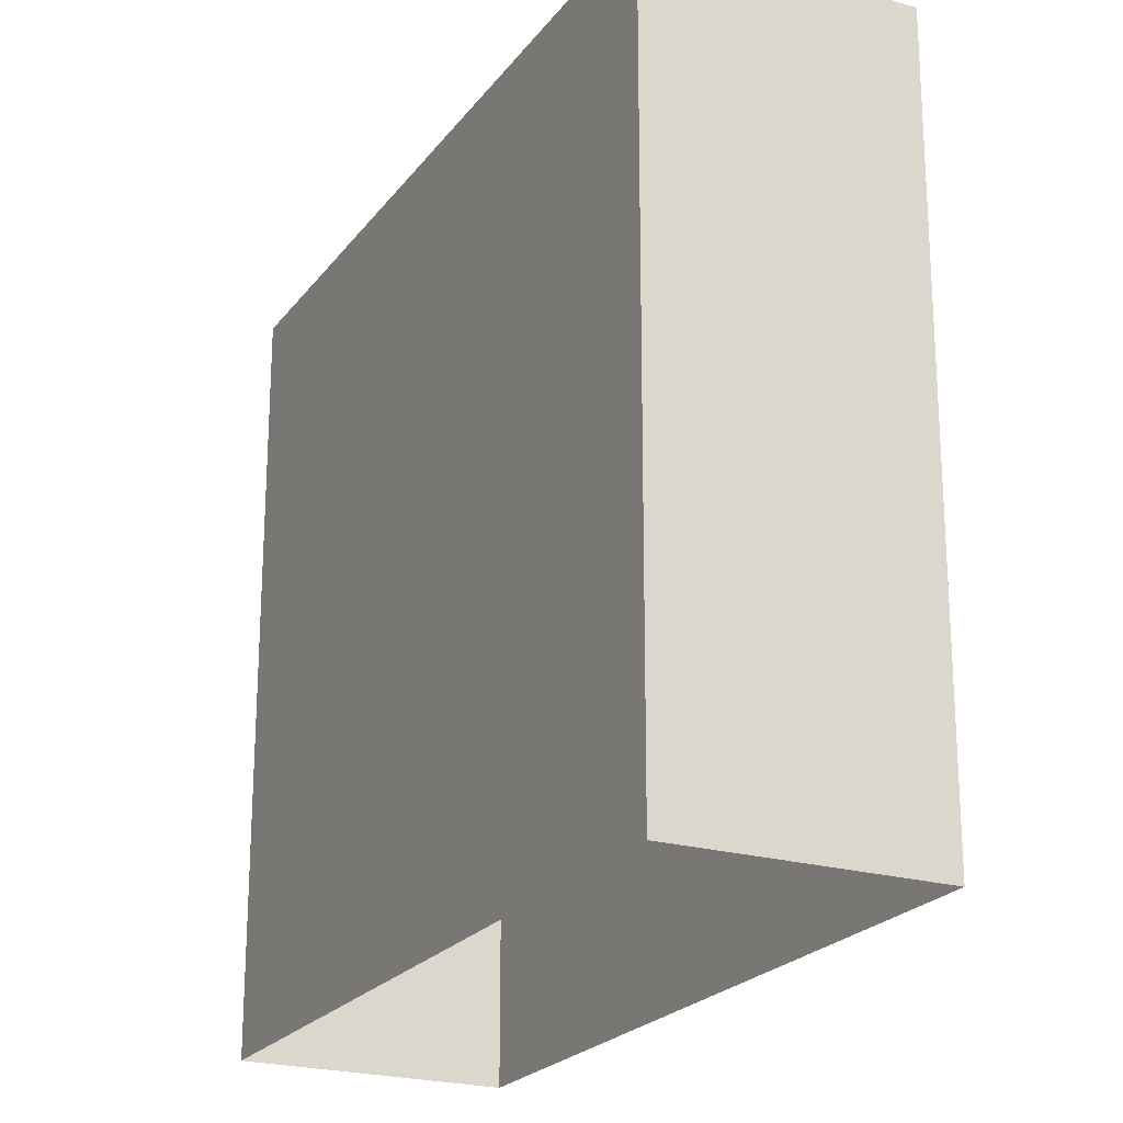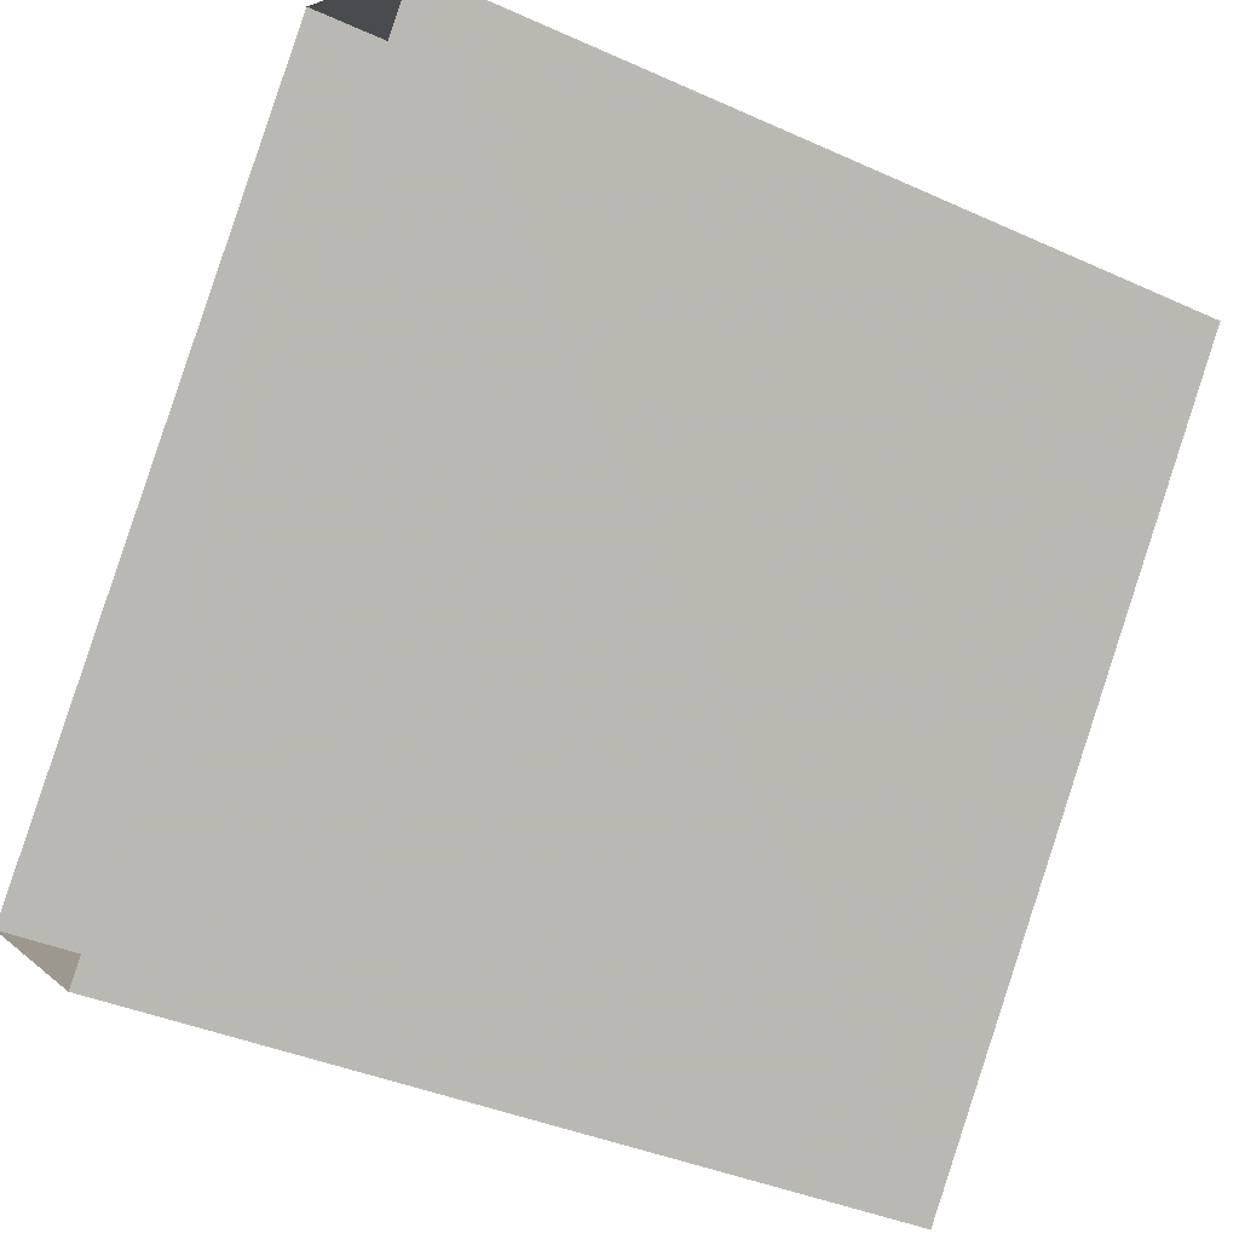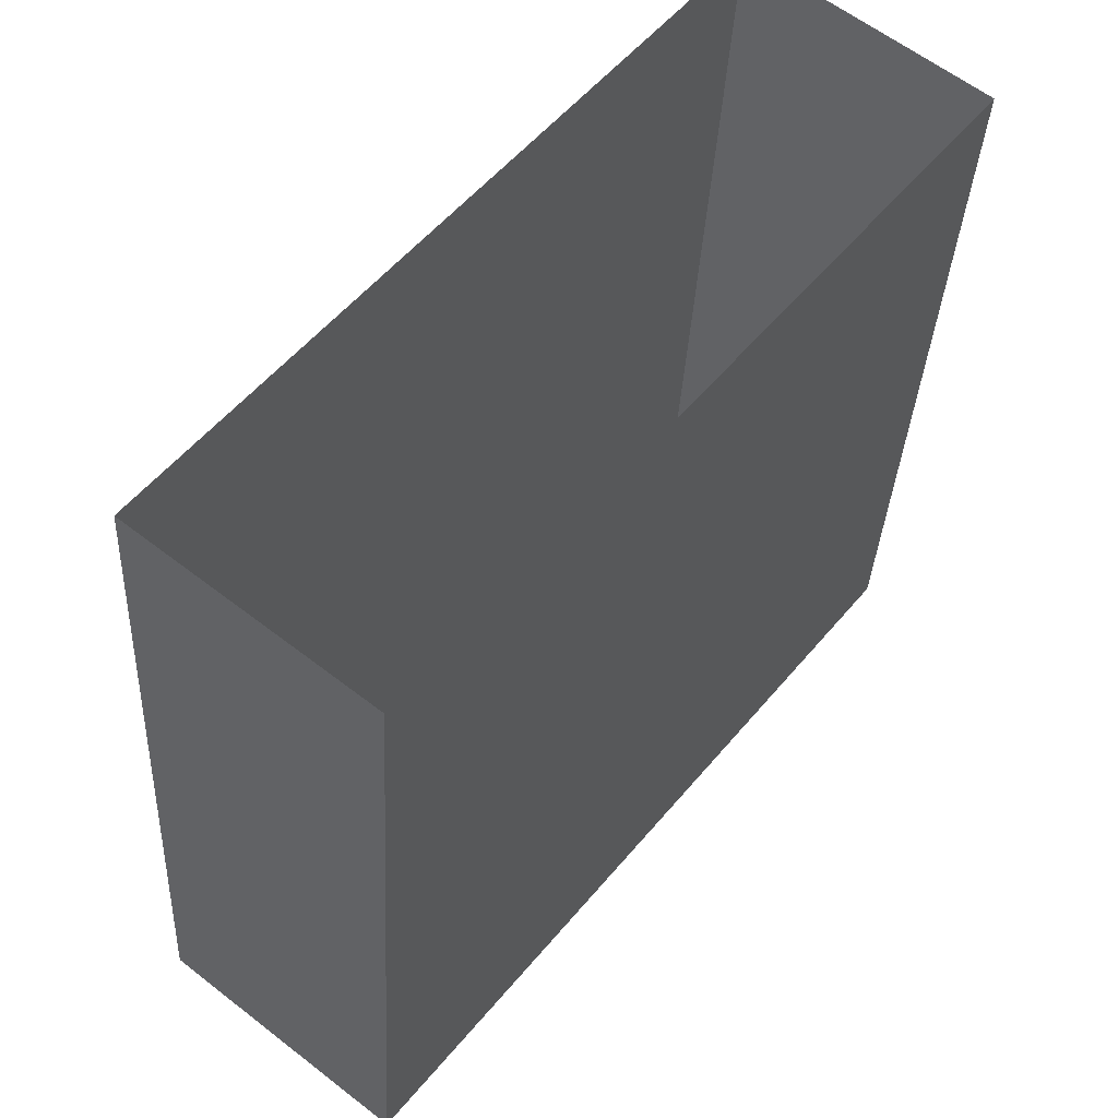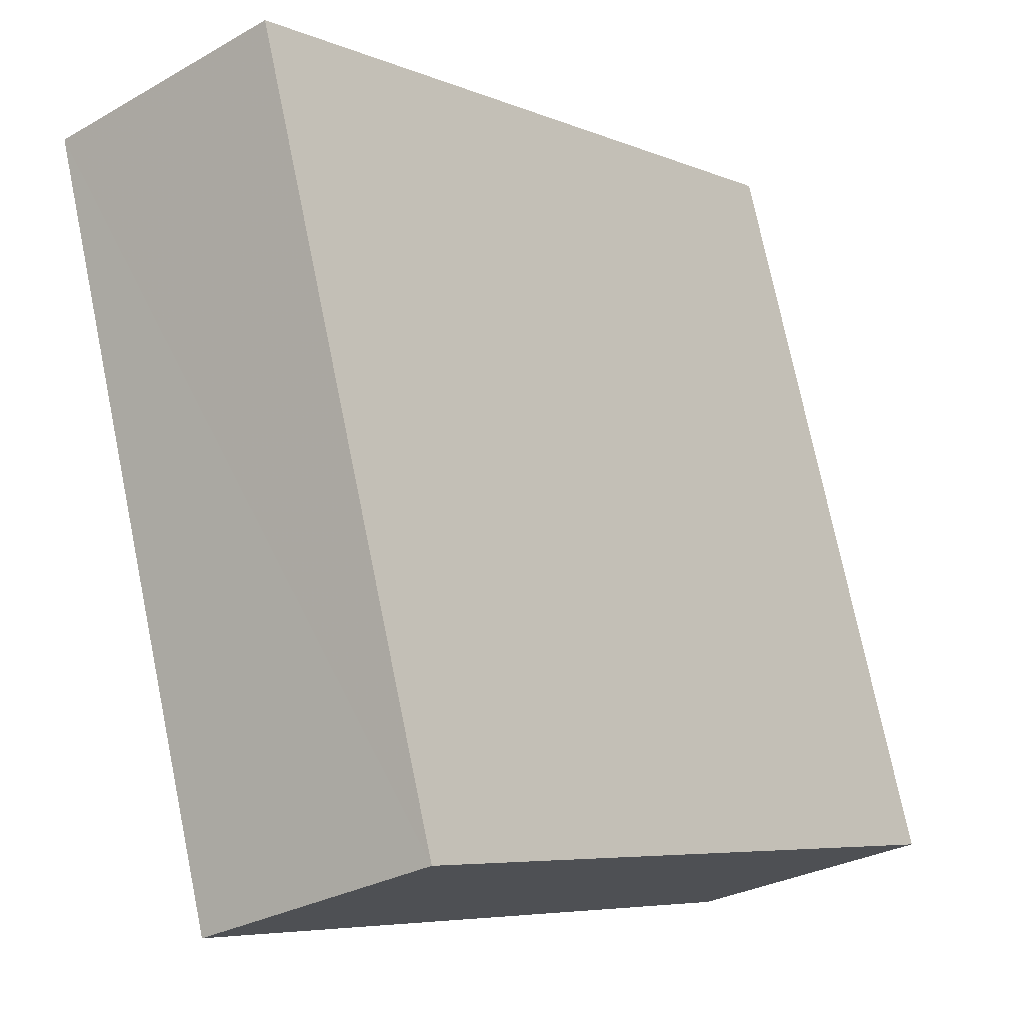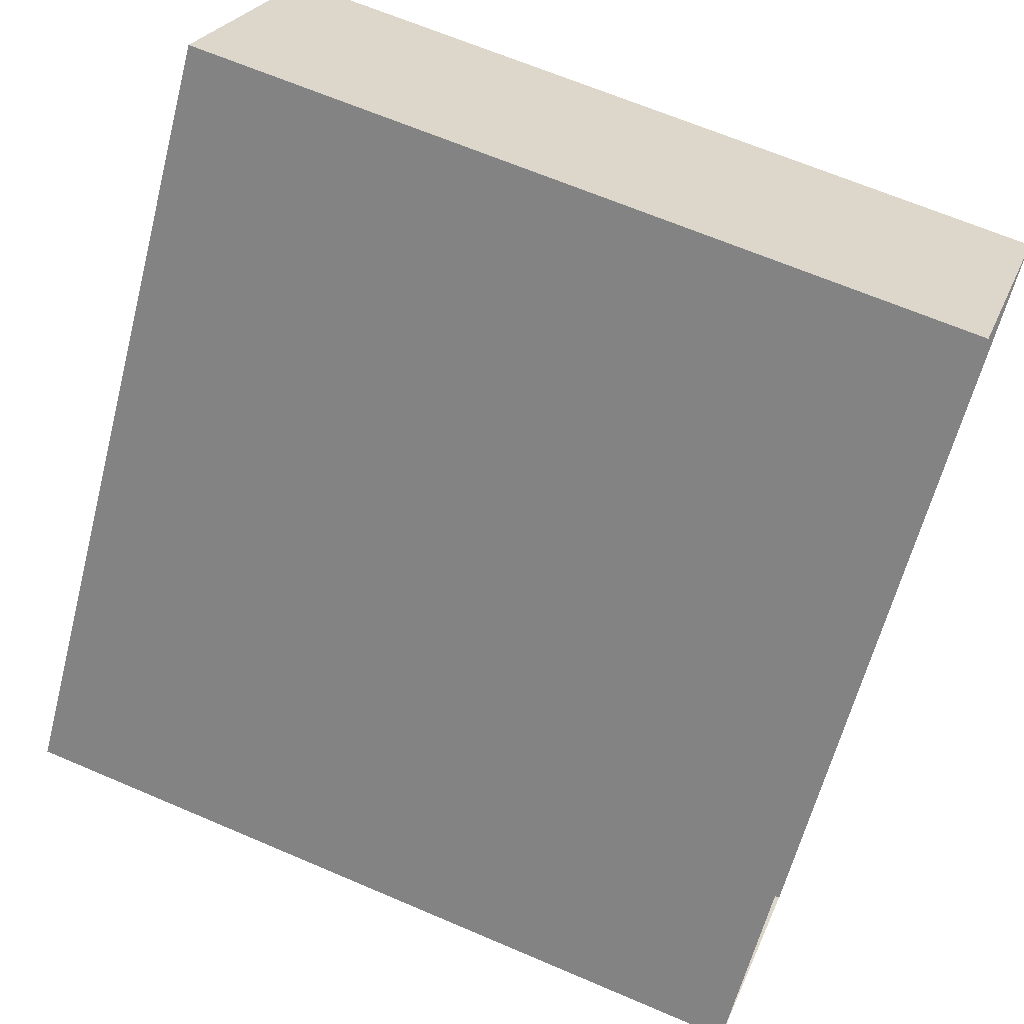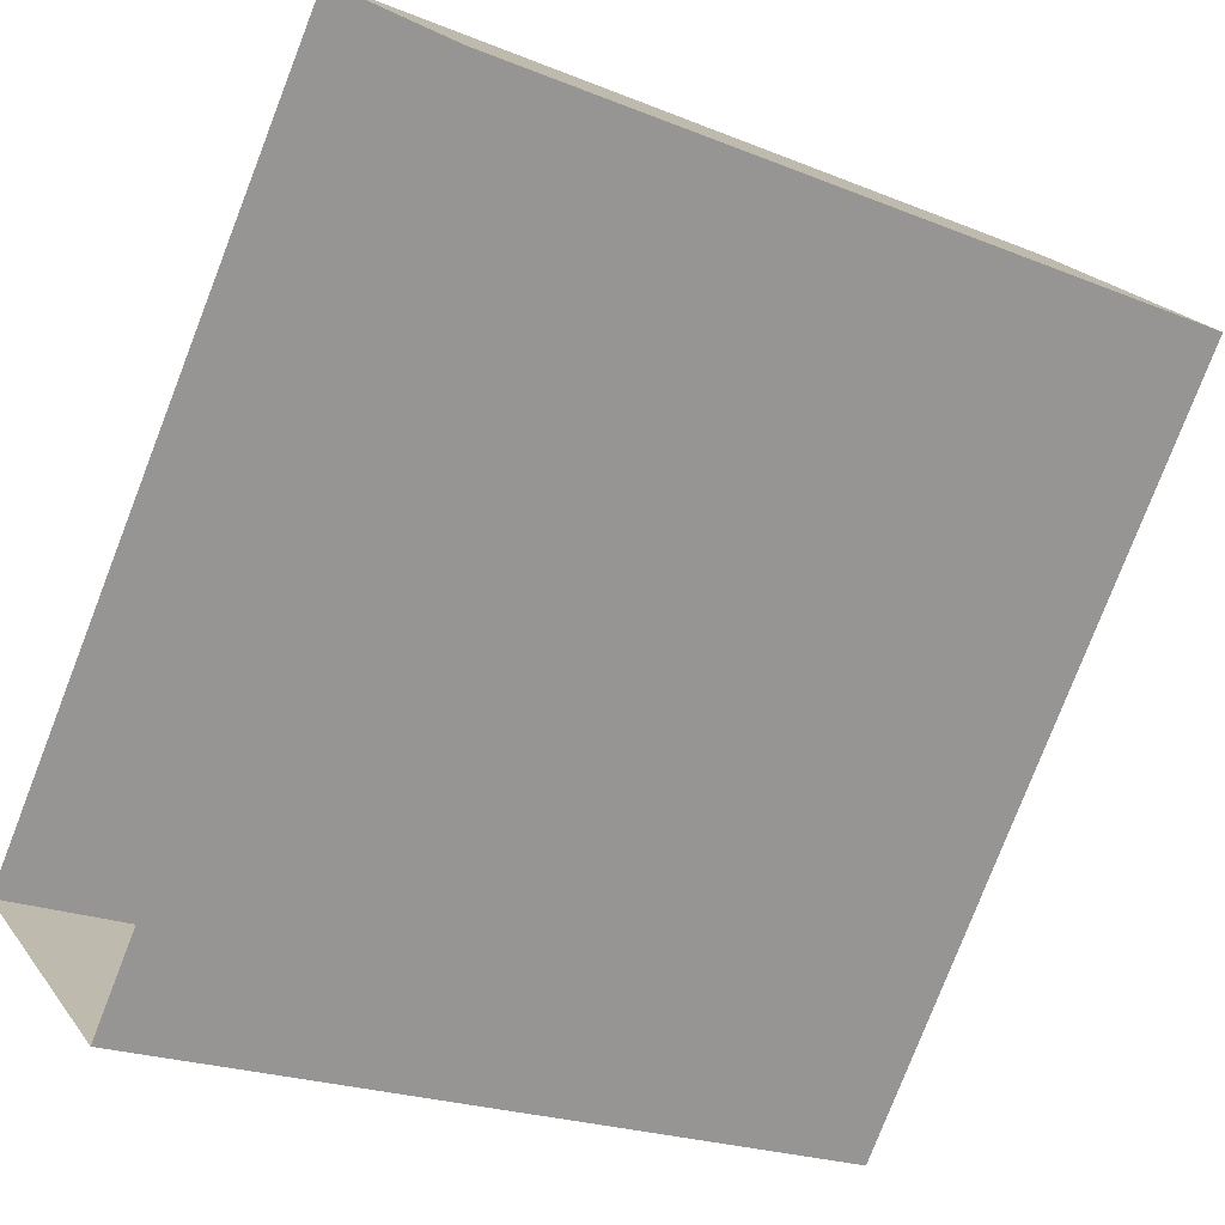
<metadata>
{"format":"obj","ext":"obj","renderer":"f3d","projection":"perspective","resolution":1024,"background":"white","views":[{"elev":-22.3,"azim":11.9,"up":"+Z"},{"elev":-37.9,"azim":-119.9,"up":"+Y"},{"elev":-33.9,"azim":177.2,"up":"+Y"},{"elev":74.9,"azim":-11.6,"up":"+Y"},{"elev":65.4,"azim":113.4,"up":"+Y"},{"elev":-21.9,"azim":-125.5,"up":"+Y"}]}
</metadata>
<code>
v -8851 -3.672e+04 14.67
v -8854 -3.672e+04 14.67
v -8860 -3.671e+04 14.68
v -8857 -3.671e+04 14.68
v -8851 -3.672e+04 24.37
v -8857 -3.671e+04 24.38
v -8860 -3.671e+04 24.38
v -8854 -3.672e+04 24.37
f 1 2 3
f 4 1 3
f 5 6 7
f 8 5 7
f 6 4 3
f 7 6 3
f 5 1 4
f 6 5 4
f 5 2 1
f 5 8 2
f 8 3 2
f 8 7 3

</code>
